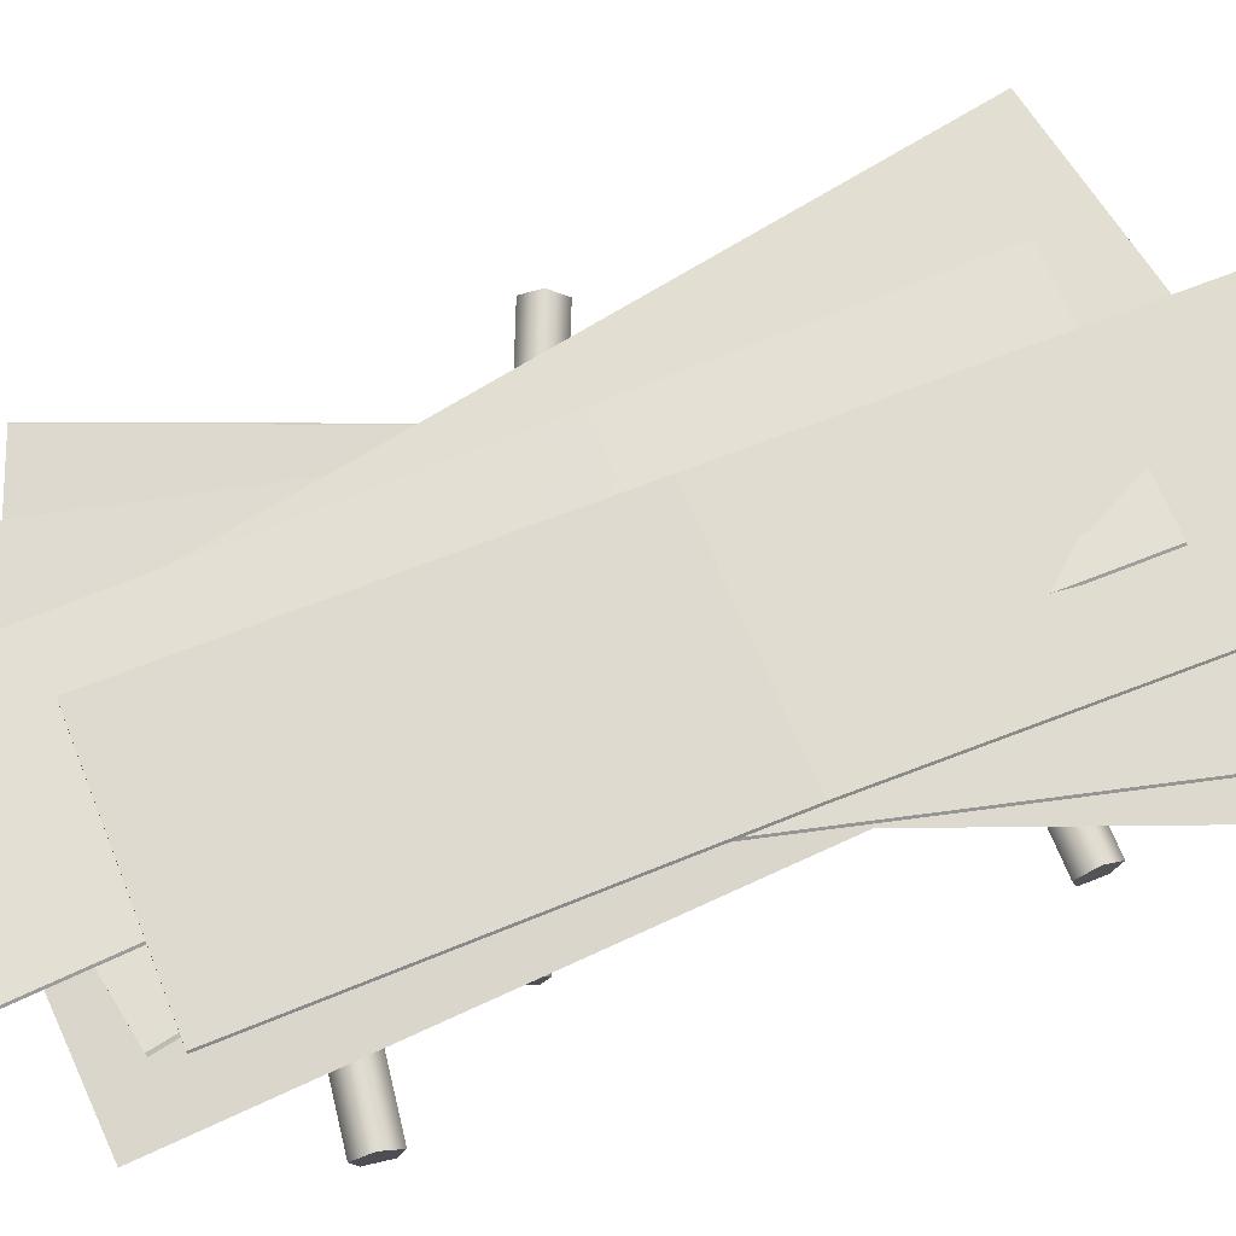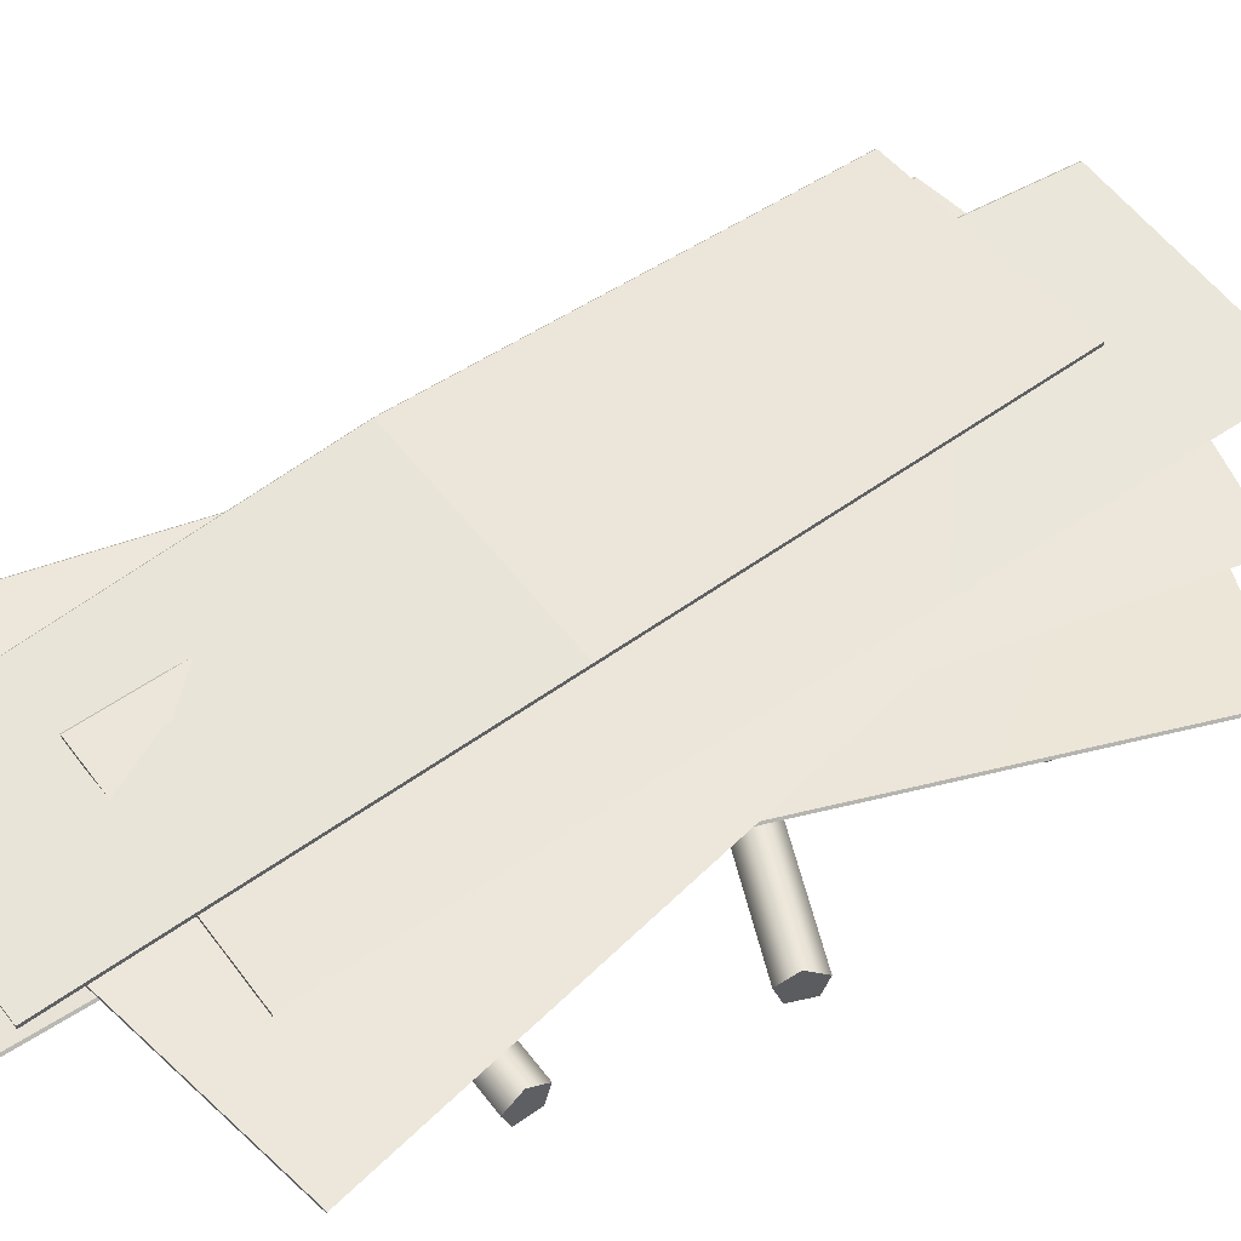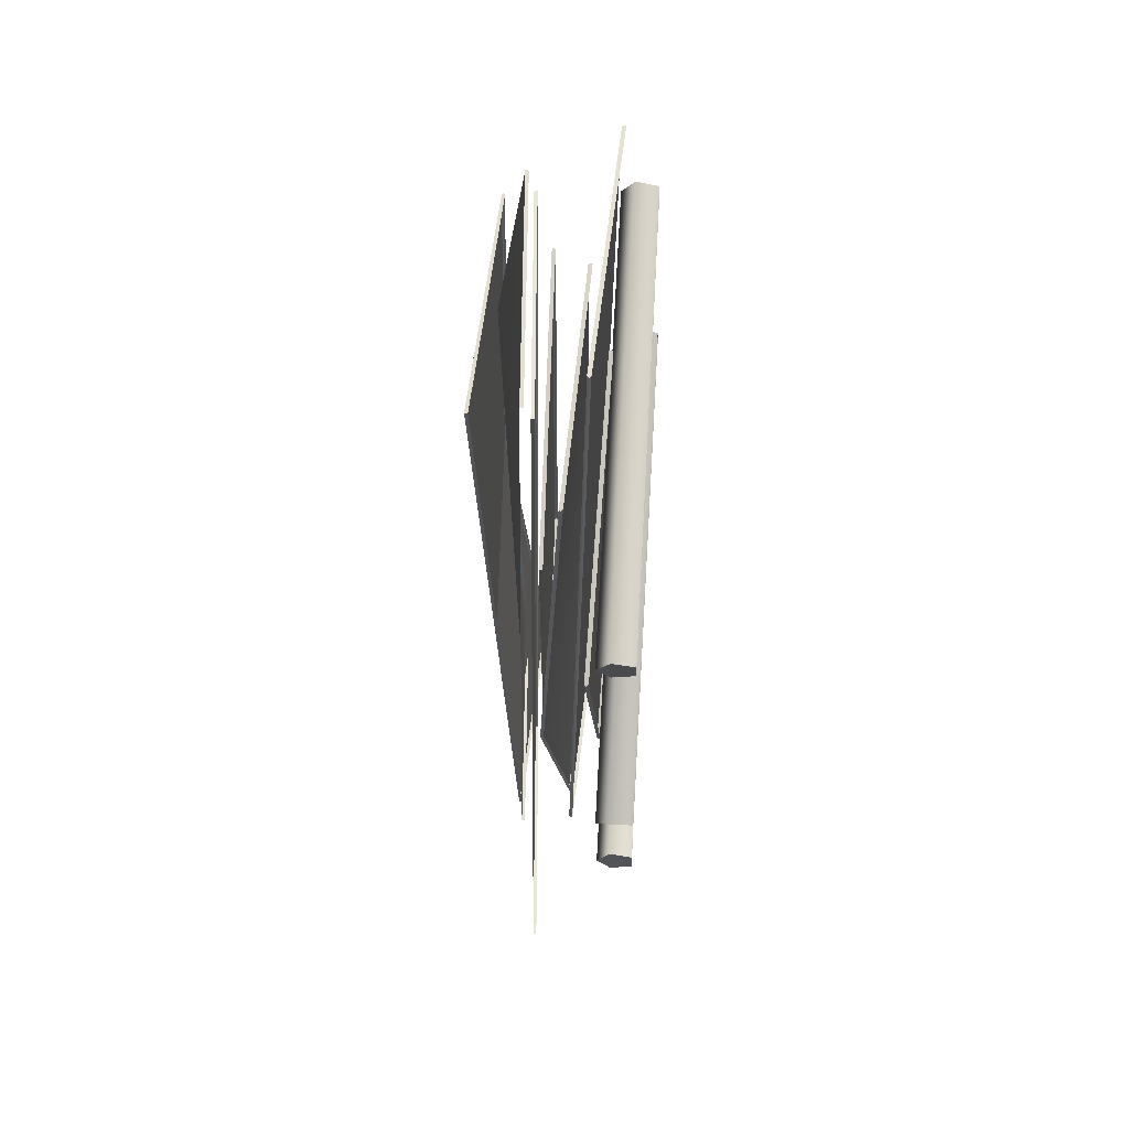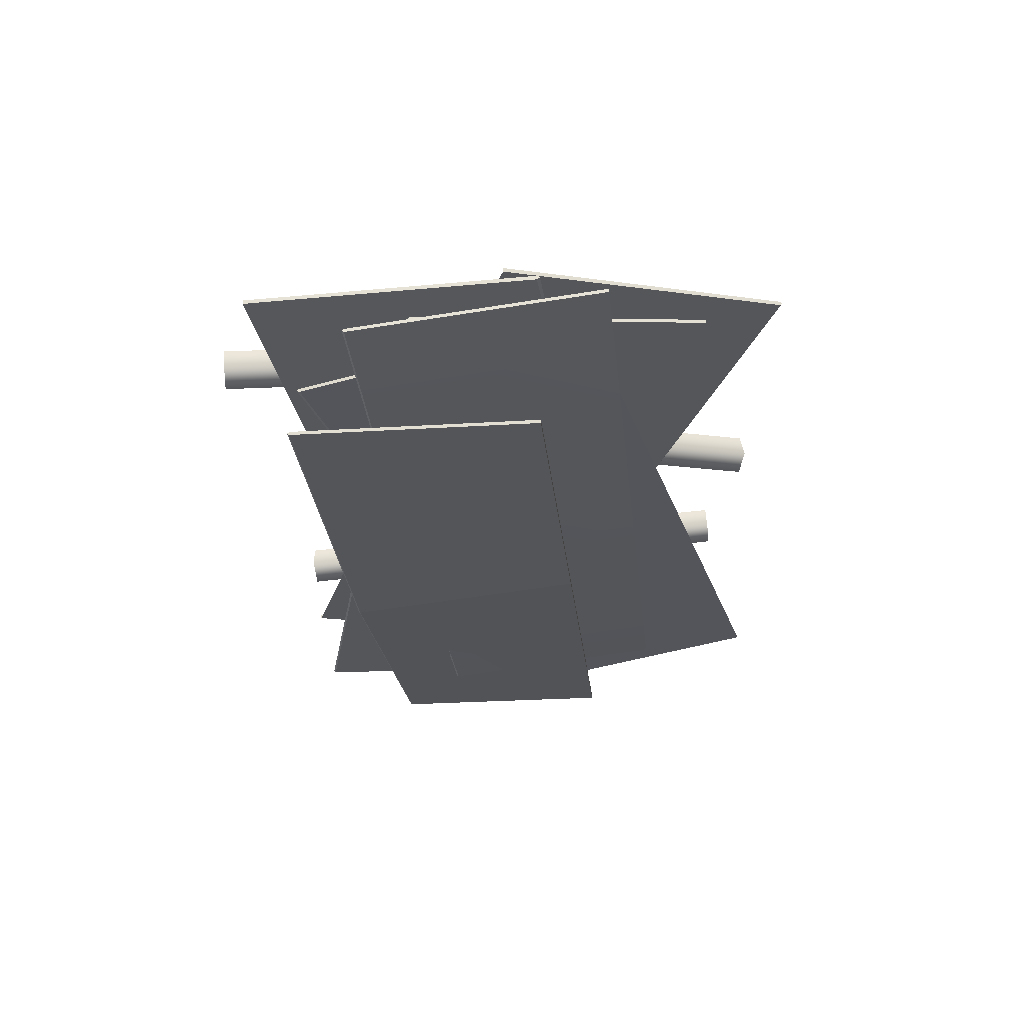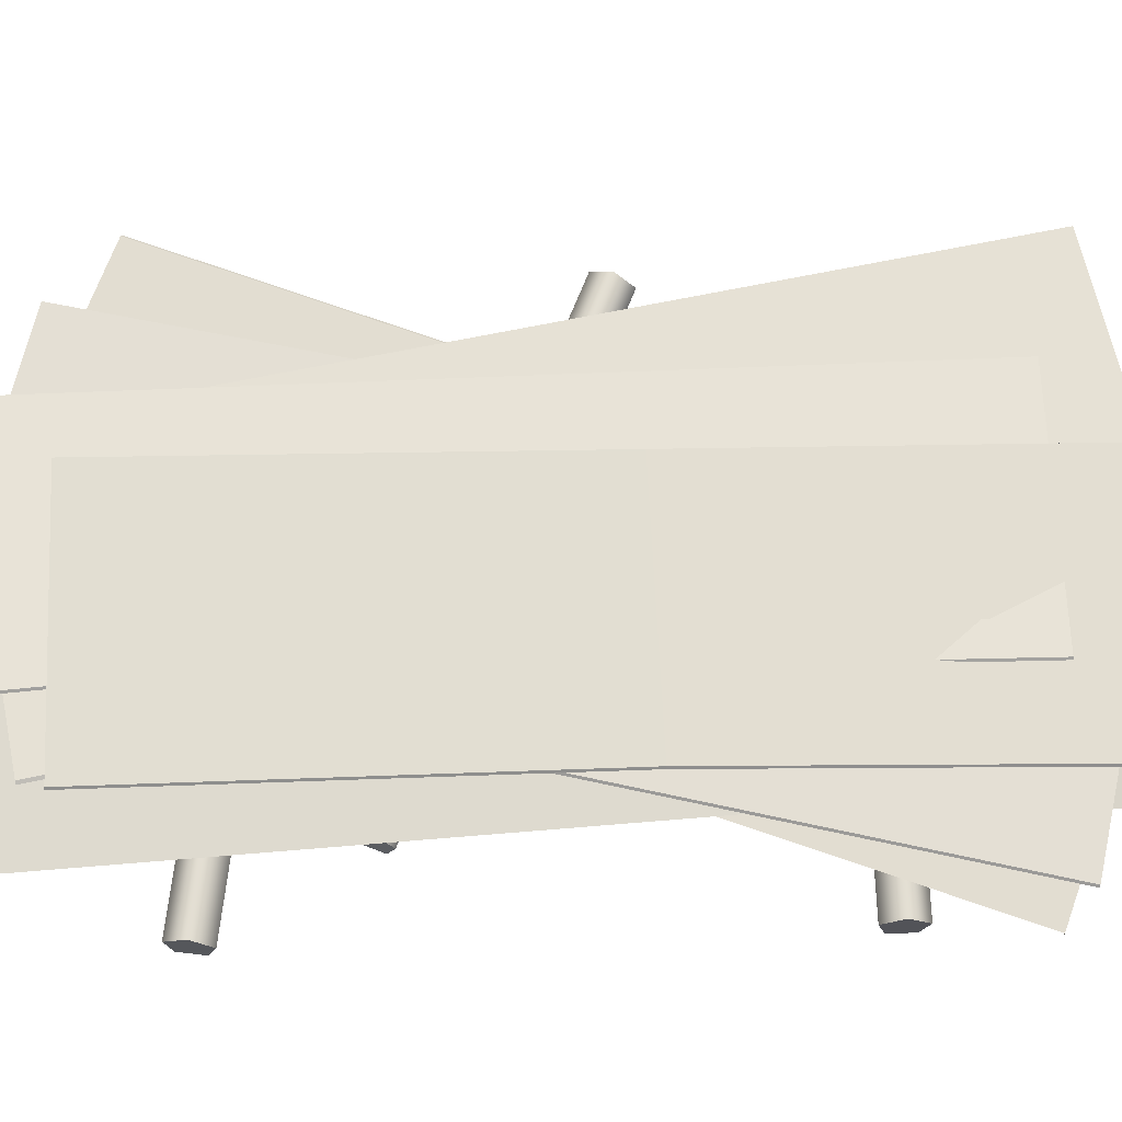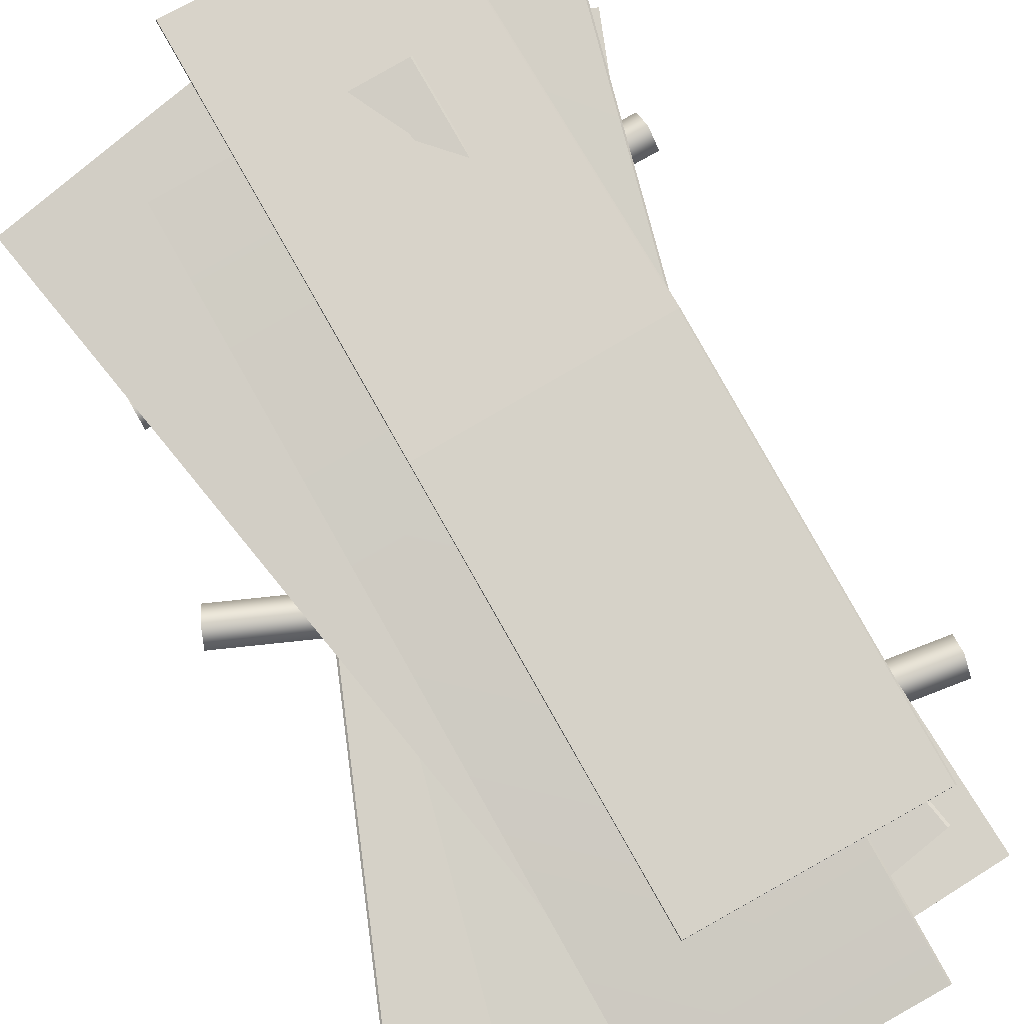
<metadata>
{"format":"obj","ext":"obj","renderer":"f3d","projection":"perspective","resolution":1024,"background":"white","views":[{"elev":70.6,"azim":73.5,"up":"+Y"},{"elev":53.6,"azim":-120.8,"up":"+Y"},{"elev":66.2,"azim":-86.8,"up":"+Z"},{"elev":63.9,"azim":176.0,"up":"+Z"},{"elev":67.2,"azim":93.5,"up":"+Y"},{"elev":79.9,"azim":-23.8,"up":"+Y"}]}
</metadata>
<code>
v -0.27 0.0651 -2.894
v -2.874 0.06771 -2.642
v -2.87 -0.05363 -2.599
v -0.266 -0.05624 -2.85
v -0.2535 -0.05209 -2.722
v -2.858 -0.04948 -2.47
v -2.854 0.07442 -2.434
v -0.2499 0.07181 -2.686
v -0.2499 0.07181 -2.686
v -2.854 0.07442 -2.434
v -2.864 0.1468 -2.541
v -0.2601 0.1442 -2.793
v -0.2601 0.1442 -2.793
v -2.864 0.1468 -2.541
v -2.874 0.06771 -2.642
v -0.27 0.0651 -2.894
v -0.27 0.0651 -2.894
v -0.266 -0.05624 -2.85
v -0.2535 -0.05209 -2.722
v -0.2499 0.07181 -2.686
v -0.2601 0.1442 -2.793
v -2.858 -0.04948 -2.47
v -2.87 -0.05363 -2.599
v -2.874 0.06771 -2.642
v -2.854 0.07442 -2.434
v -2.864 0.1468 -2.541
v 0.0086 0.1172 -0.1724
v -2.605 0.1198 -0.3023
v -2.607 -0.001541 -0.2586
v 0.006403 -0.004147 -0.1288
v -4.891e-05 3.313e-07 -2.343e-05
v -2.613 0.002607 -0.1299
v -2.615 0.1265 -0.09401
v -0.001722 0.1239 0.03583
v -0.001722 0.1239 0.03583
v -2.615 0.1265 -0.09401
v -2.61 0.1989 -0.2005
v 0.003651 0.1963 -0.0708
v 0.003651 0.1963 -0.0708
v -2.61 0.1989 -0.2005
v -2.605 0.1198 -0.3023
v 0.0086 0.1172 -0.1724
v 0.0086 0.1172 -0.1724
v 0.006403 -0.004147 -0.1288
v -4.891e-05 3.313e-07 -2.343e-05
v -0.001722 0.1239 0.03583
v 0.003651 0.1963 -0.0708
v -2.613 0.002607 -0.1299
v -2.607 -0.001541 -0.2586
v -2.605 0.1198 -0.3023
v -2.615 0.1265 -0.09401
v -2.61 0.1989 -0.2005
v -0.4383 0.08104 -0.8177
v -2.929 0.08365 -1.619
v -2.943 -0.03769 -1.577
v -0.4518 -0.04029 -0.776
v -0.4913 -0.03614 -0.6532
v -2.982 -0.03354 -1.454
v -2.993 0.09036 -1.42
v -0.5021 0.08775 -0.619
v -0.5021 0.08775 -0.619
v -2.993 0.09036 -1.42
v -2.96 0.1628 -1.522
v -0.4695 0.1602 -0.7206
v -0.4695 0.1602 -0.7206
v -2.96 0.1628 -1.522
v -2.929 0.08365 -1.619
v -0.4383 0.08104 -0.8177
v -0.4383 0.08104 -0.8177
v -0.4518 -0.04029 -0.776
v -0.4913 -0.03614 -0.6532
v -0.5021 0.08775 -0.619
v -0.4695 0.1602 -0.7206
v -2.982 -0.03354 -1.454
v -2.943 -0.03769 -1.577
v -2.929 0.08365 -1.619
v -2.993 0.09036 -1.42
v -2.96 0.1628 -1.522
v -0.3771 0.7787 0.4318
v -0.3685 0.7694 0.4315
v -0.3819 0.7615 0.4334
v -1.659 0.8638 0.5517
v -1.66 0.8459 0.5529
v -0.8161 0.5772 -4.062
v -0.5874 0.8055 -1.835
v -1.878 0.763 -1.695
v -2.098 0.6623 -3.942
v -0.5788 0.7961 -1.836
v -0.8075 0.5679 -4.062
v -0.8209 0.56 -4.061
v -0.5922 0.7883 -1.834
v -0.5874 0.8055 -1.835
v -0.8161 0.5772 -4.062
v -0.8075 0.5679 -4.062
v -0.5788 0.7961 -1.836
v -0.8209 0.56 -4.061
v -0.8075 0.5679 -4.062
v -0.8161 0.5772 -4.062
v -2.098 0.6623 -3.942
v -2.099 0.6444 -3.941
v -0.5874 0.8055 -1.835
v -0.3771 0.7787 0.4318
v -1.659 0.8638 0.5517
v -1.878 0.763 -1.695
v -0.3771 0.7787 0.4318
v -0.5874 0.8055 -1.835
v -0.5788 0.7961 -1.836
v -0.3685 0.7694 0.4315
v -0.3685 0.7694 0.4315
v -0.5788 0.7961 -1.836
v -0.5922 0.7883 -1.834
v -0.3819 0.7615 0.4334
v -1.878 0.763 -1.695
v -1.88 0.7452 -1.694
v -2.099 0.6444 -3.941
v -2.098 0.6623 -3.942
v -1.659 0.8638 0.5517
v -1.66 0.8459 0.5529
v -1.88 0.7452 -1.694
v -1.878 0.763 -1.695
v -3.097 0.4864 -3.372
v -1.652 0.5834 -3.773
v -3.098 0.5038 -3.372
v -1.644 0.5663 -3.775
v -1.638 0.5754 -3.777
v -0.4506 0.6126 0.5757
v -1.895 0.5157 0.9761
v -1.897 0.5331 0.9763
v -0.4426 0.5955 0.5738
v -0.4358 0.6047 0.5718
v -3.098 0.5038 -3.372
v -1.652 0.5834 -3.773
v -0.4506 0.6126 0.5757
v -1.897 0.5331 0.9763
v -1.638 0.5754 -3.777
v -0.4358 0.6047 0.5718
v -0.4506 0.6126 0.5757
v -1.652 0.5834 -3.773
v -1.644 0.5663 -3.775
v -0.4426 0.5955 0.5738
v -0.4358 0.6047 0.5718
v -1.638 0.5754 -3.777
v -0.7174 0.6297 1.157
v -0.7076 0.6214 1.156
v -0.7198 0.6121 1.157
v -2.001 0.5712 1.283
v -2 0.5533 1.282
v -1.161 0.6698 -3.343
v -2.223 0.5913 -0.9672
v -2.445 0.6113 -3.217
v -0.8308 0.7767 0.09548
v -2.001 0.5712 1.283
v -0.7174 0.6297 1.157
v -0.821 0.7684 0.09443
v -1.151 0.6615 -3.344
v -1.163 0.6522 -3.343
v -0.8332 0.7591 0.0954
v -0.7076 0.6214 1.156
v -0.7198 0.6121 1.157
v -0.8308 0.7767 0.09548
v -1.161 0.6698 -3.343
v -1.151 0.6615 -3.344
v -0.821 0.7684 0.09443
v -0.7174 0.6297 1.157
v -0.7076 0.6214 1.156
v -1.163 0.6522 -3.343
v -1.151 0.6615 -3.344
v -1.161 0.6698 -3.343
v -2.445 0.6113 -3.217
v -2.444 0.5934 -3.217
v -1.034 0.4899 1.003
v -1.025 0.4813 1.005
v -1.037 0.4723 1.002
v -2.524 0.4624 0.7637
v -2.523 0.4445 0.7636
v -0.3176 0.534 -3.461
v -2.034 0.5004 -2.55
v -1.807 0.5065 -3.7
v -0.6759 0.512 -1.229
v -2.524 0.4624 0.7637
v -1.034 0.4899 1.003
v -0.6665 0.5034 -1.227
v -0.3081 0.5254 -3.46
v -0.3205 0.5165 -3.462
v -0.6788 0.4944 -1.23
v -1.025 0.4813 1.005
v -1.037 0.4723 1.002
v -0.6759 0.512 -1.229
v -0.3176 0.534 -3.461
v -0.3081 0.5254 -3.46
v -0.6665 0.5034 -1.227
v -1.034 0.4899 1.003
v -1.025 0.4813 1.005
v -0.3205 0.5165 -3.462
v -0.3081 0.5254 -3.46
v -0.3176 0.534 -3.461
v -1.807 0.5065 -3.7
v -1.806 0.4886 -3.701
v -0.1928 0.1823 0.7885
v -1.676 0.2968 1.002
v -0.1912 0.2029 0.7886
v -1.685 0.2766 1.003
v -1.692 0.2874 1.004
v -2.317 0.3314 -3.463
v -0.8331 0.2169 -3.677
v -0.8315 0.2375 -3.677
v -2.325 0.3112 -3.462
v -2.332 0.322 -3.461
v -0.1912 0.2029 0.7886
v -1.676 0.2968 1.002
v -2.317 0.3314 -3.463
v -0.8315 0.2375 -3.677
v -1.692 0.2874 1.004
v -2.332 0.322 -3.461
v -2.317 0.3314 -3.463
v -1.676 0.2968 1.002
v -1.685 0.2766 1.003
v -2.325 0.3112 -3.462
v -2.332 0.322 -3.461
v -1.692 0.2874 1.004
v -0.6904 0.2613 -3.968
v -0.6894 0.2825 -3.968
v -1.978 0.3515 -4.006
v -1.976 0.3307 -4.005
v -1.988 0.3417 -4.006
v -2.109 0.3989 0.5138
v -0.7548 0.3062 -1.708
v -0.8201 0.3299 0.5518
v -2 0.5251 -2.939
v -0.6894 0.2825 -3.968
v -1.978 0.3515 -4.006
v -2.01 0.5153 -2.939
v -2.119 0.3891 0.5135
v -2.107 0.3781 0.514
v -1.998 0.5043 -2.938
v -1.988 0.3417 -4.006
v -1.976 0.3307 -4.005
v -2 0.5251 -2.939
v -2.109 0.3989 0.5138
v -2.119 0.3891 0.5135
v -2.01 0.5153 -2.939
v -1.978 0.3515 -4.006
v -1.988 0.3417 -4.006
v -2.109 0.3989 0.5138
v -0.8201 0.3299 0.5518
v -0.8212 0.3087 0.5519
v -2.107 0.3781 0.514
v -2.119 0.3891 0.5135
v -0.2369 0.1328 -3.387
v -0.2364 0.154 -3.387
v -1.683 0.1864 -3.813
v -1.681 0.1657 -3.812
v -1.693 0.1763 -3.816
v -2.961 0.2385 0.5238
v -1.142 0.1988 -0.1622
v -1.514 0.2061 0.9505
v -2.322 0.2125 -1.645
v -0.2364 0.154 -3.387
v -1.683 0.1864 -3.813
v -2.331 0.2024 -1.647
v -2.97 0.2284 0.5212
v -2.958 0.2178 0.525
v -2.319 0.1918 -1.644
v -1.693 0.1763 -3.816
v -1.681 0.1657 -3.812
v -2.322 0.2125 -1.645
v -2.961 0.2385 0.5238
v -2.97 0.2284 0.5212
v -2.331 0.2024 -1.647
v -1.683 0.1864 -3.813
v -1.693 0.1763 -3.816
v -2.961 0.2385 0.5238
v -1.514 0.2061 0.9505
v -1.514 0.1849 0.9505
v -2.958 0.2178 0.525
v -2.97 0.2284 0.5212
g Fence_Stack_01_25354_254
f 1 3 2
f 1 4 3
f 5 7 6
f 5 8 7
f 9 11 10
f 9 12 11
f 13 15 14
f 13 16 15
f 17 19 18
f 19 17 20
f 20 17 21
f 22 24 23
f 24 22 25
f 24 25 26
f 27 29 28
f 27 30 29
f 31 33 32
f 31 34 33
f 35 37 36
f 35 38 37
f 39 41 40
f 39 42 41
f 43 45 44
f 45 43 46
f 46 43 47
f 48 50 49
f 50 48 51
f 50 51 52
f 53 55 54
f 53 56 55
f 57 59 58
f 57 60 59
f 61 63 62
f 61 64 63
f 65 67 66
f 65 68 67
f 69 71 70
f 71 69 72
f 72 69 73
f 74 76 75
f 76 74 77
f 76 77 78
f 79 81 80
f 81 79 82
f 81 82 83
f 84 86 85
f 84 87 86
f 88 90 89
f 88 91 90
f 92 94 93
f 92 95 94
f 96 98 97
f 98 96 99
f 99 96 100
f 101 103 102
f 101 104 103
f 105 107 106
f 105 108 107
f 109 111 110
f 109 112 111
f 113 115 114
f 113 116 115
f 117 119 118
f 117 120 119
f 121 123 122
f 121 122 124
f 125 124 122
f 126 128 127
f 126 127 129
f 126 129 130
f 131 133 132
f 131 134 133
f 135 137 136
f 135 138 137
f 139 141 140
f 139 142 141
f 143 145 144
f 145 143 146
f 145 146 147
f 148 150 149
f 148 149 151
f 151 149 152
f 151 152 153
f 154 156 155
f 154 157 156
f 158 157 154
f 158 159 157
f 160 162 161
f 160 163 162
f 164 163 160
f 164 165 163
f 166 168 167
f 168 166 169
f 169 166 170
f 171 173 172
f 173 171 174
f 173 174 175
f 176 178 177
f 176 177 179
f 179 177 180
f 179 180 181
f 182 184 183
f 182 185 184
f 186 185 182
f 186 187 185
f 188 190 189
f 188 191 190
f 192 191 188
f 192 193 191
f 194 196 195
f 196 194 197
f 197 194 198
f 199 201 200
f 199 200 202
f 203 202 200
f 204 206 205
f 204 205 207
f 204 207 208
f 209 211 210
f 209 212 211
f 213 215 214
f 213 216 215
f 217 219 218
f 217 220 219
f 221 223 222
f 223 221 224
f 223 224 225
f 226 228 227
f 226 227 229
f 229 227 230
f 229 230 231
f 232 234 233
f 232 235 234
f 236 235 232
f 236 237 235
f 238 240 239
f 238 241 240
f 242 241 238
f 242 243 241
f 244 246 245
f 246 244 247
f 247 244 248
f 249 251 250
f 251 249 252
f 251 252 253
f 254 256 255
f 254 255 257
f 257 255 258
f 257 258 259
f 260 262 261
f 260 263 262
f 264 263 260
f 264 265 263
f 266 268 267
f 266 269 268
f 270 269 266
f 270 271 269
f 272 274 273
f 274 272 275
f 275 272 276

</code>
